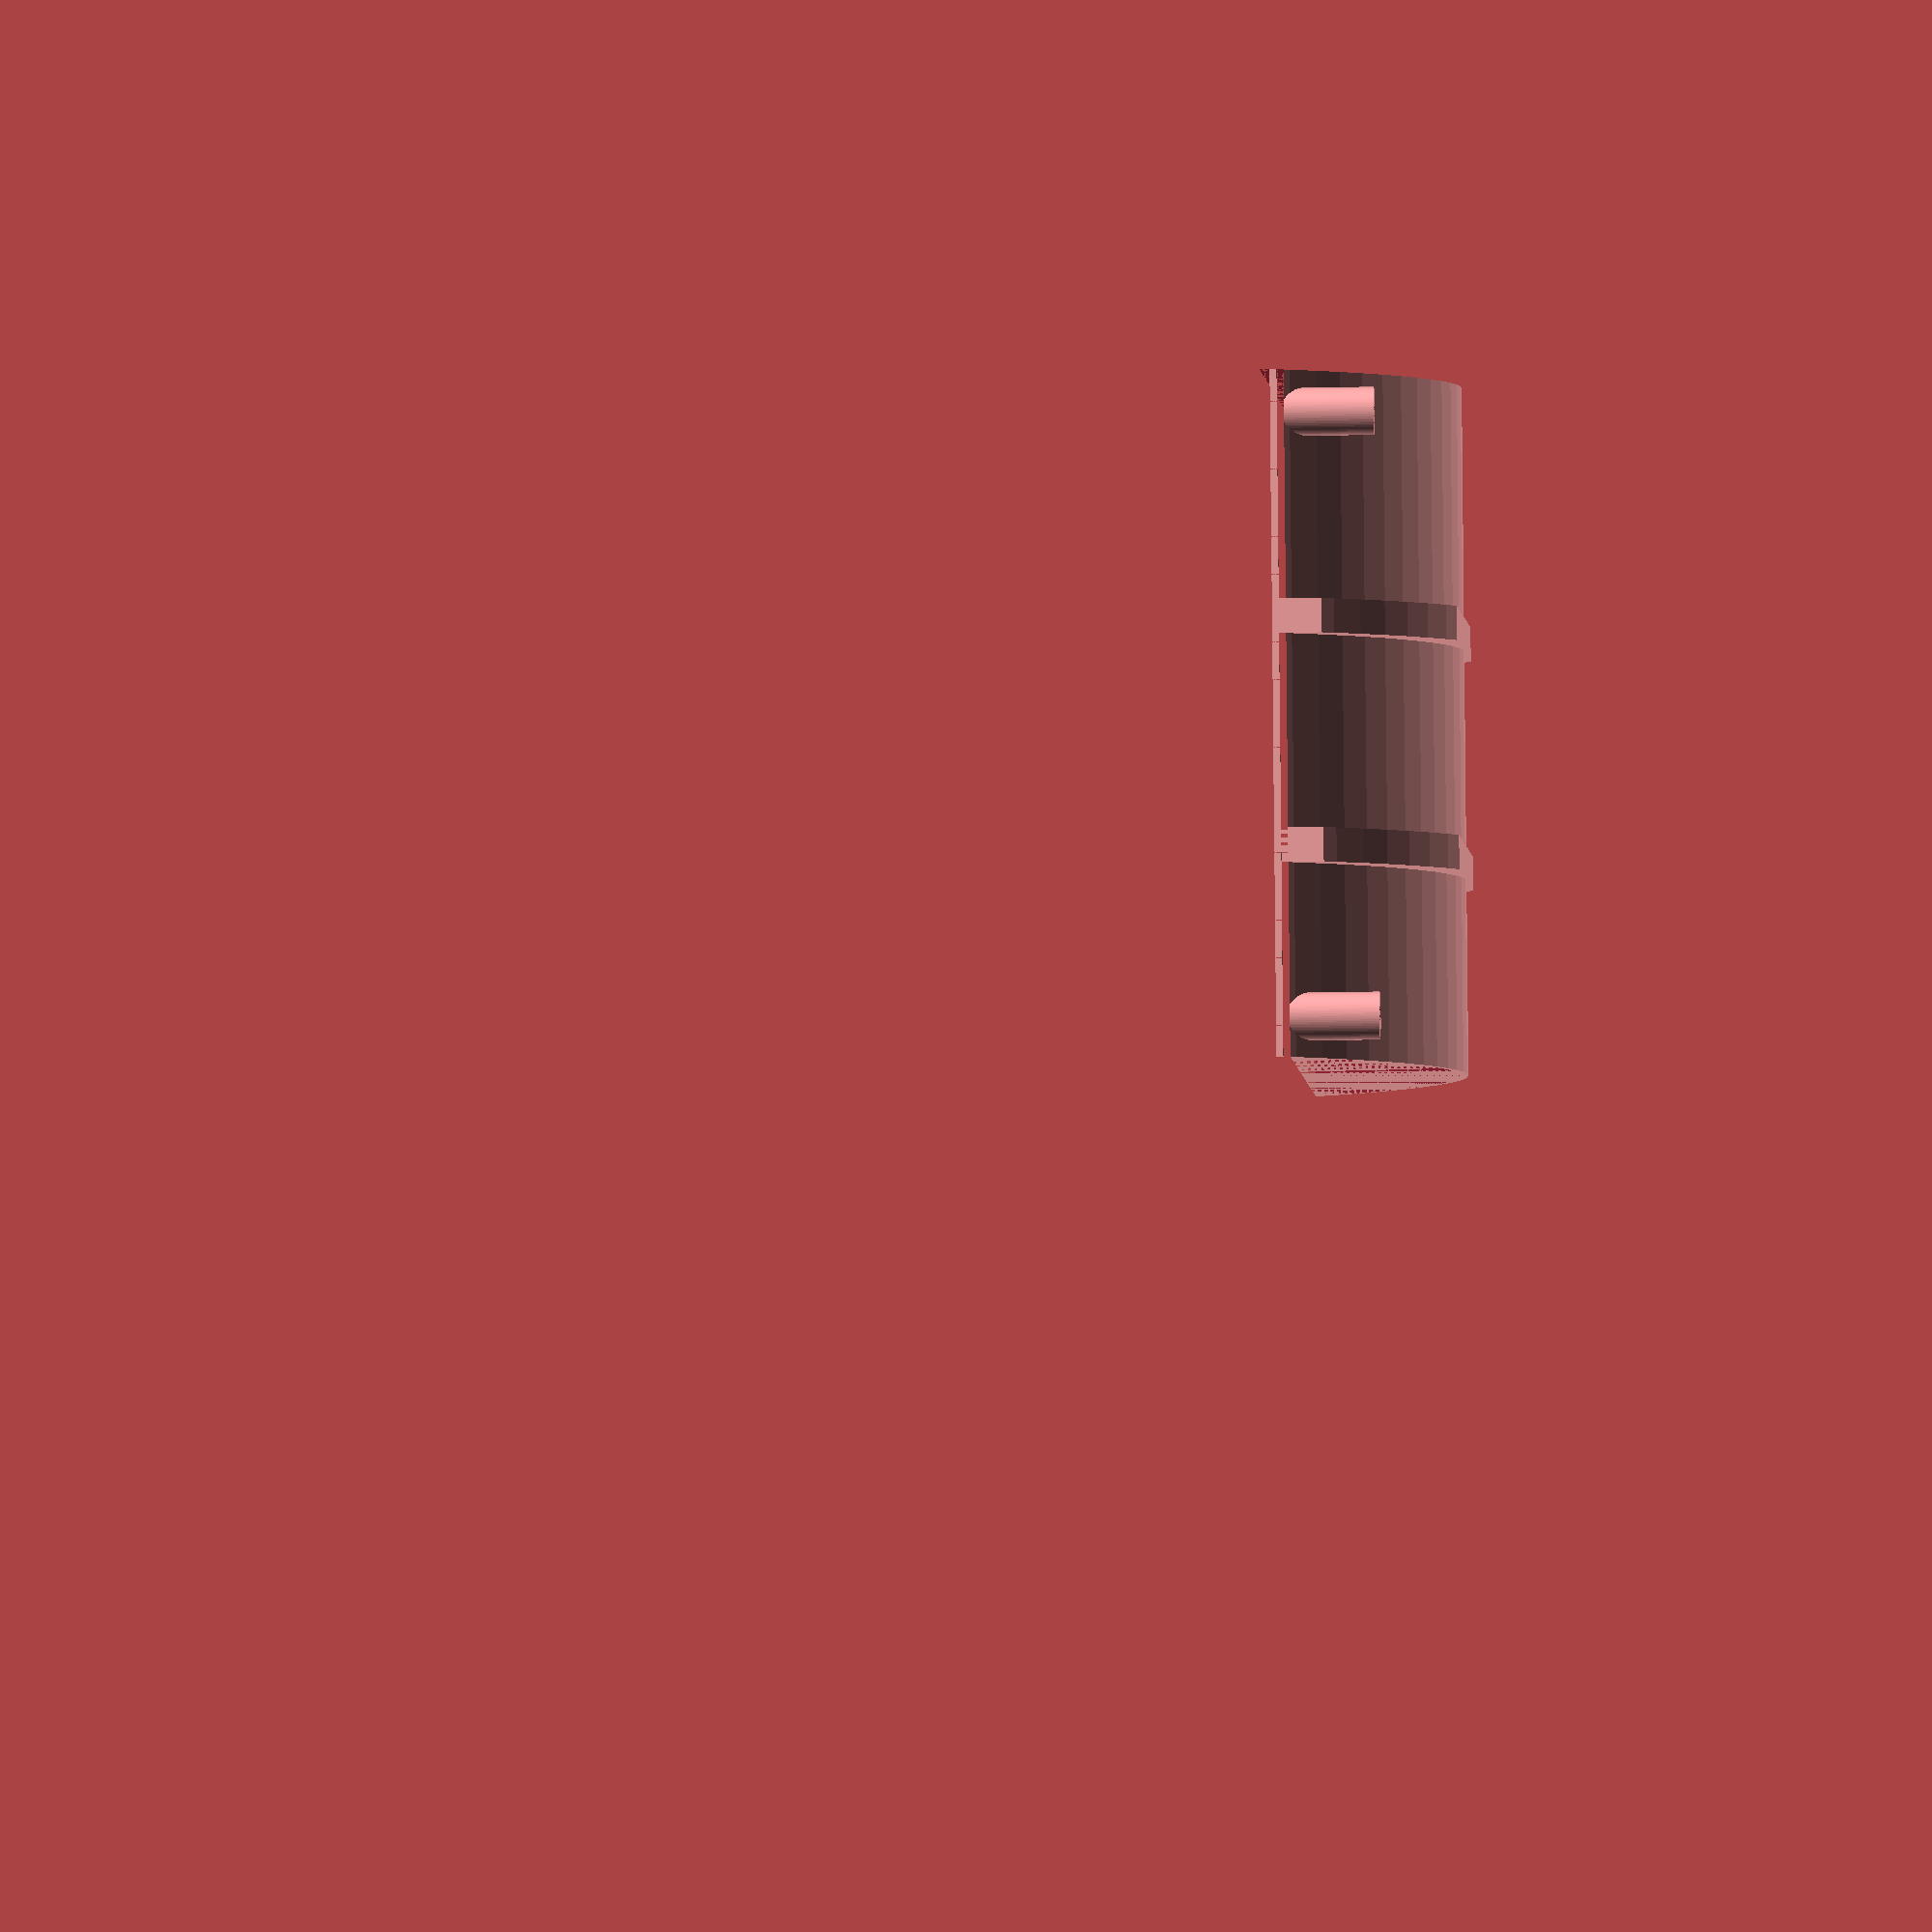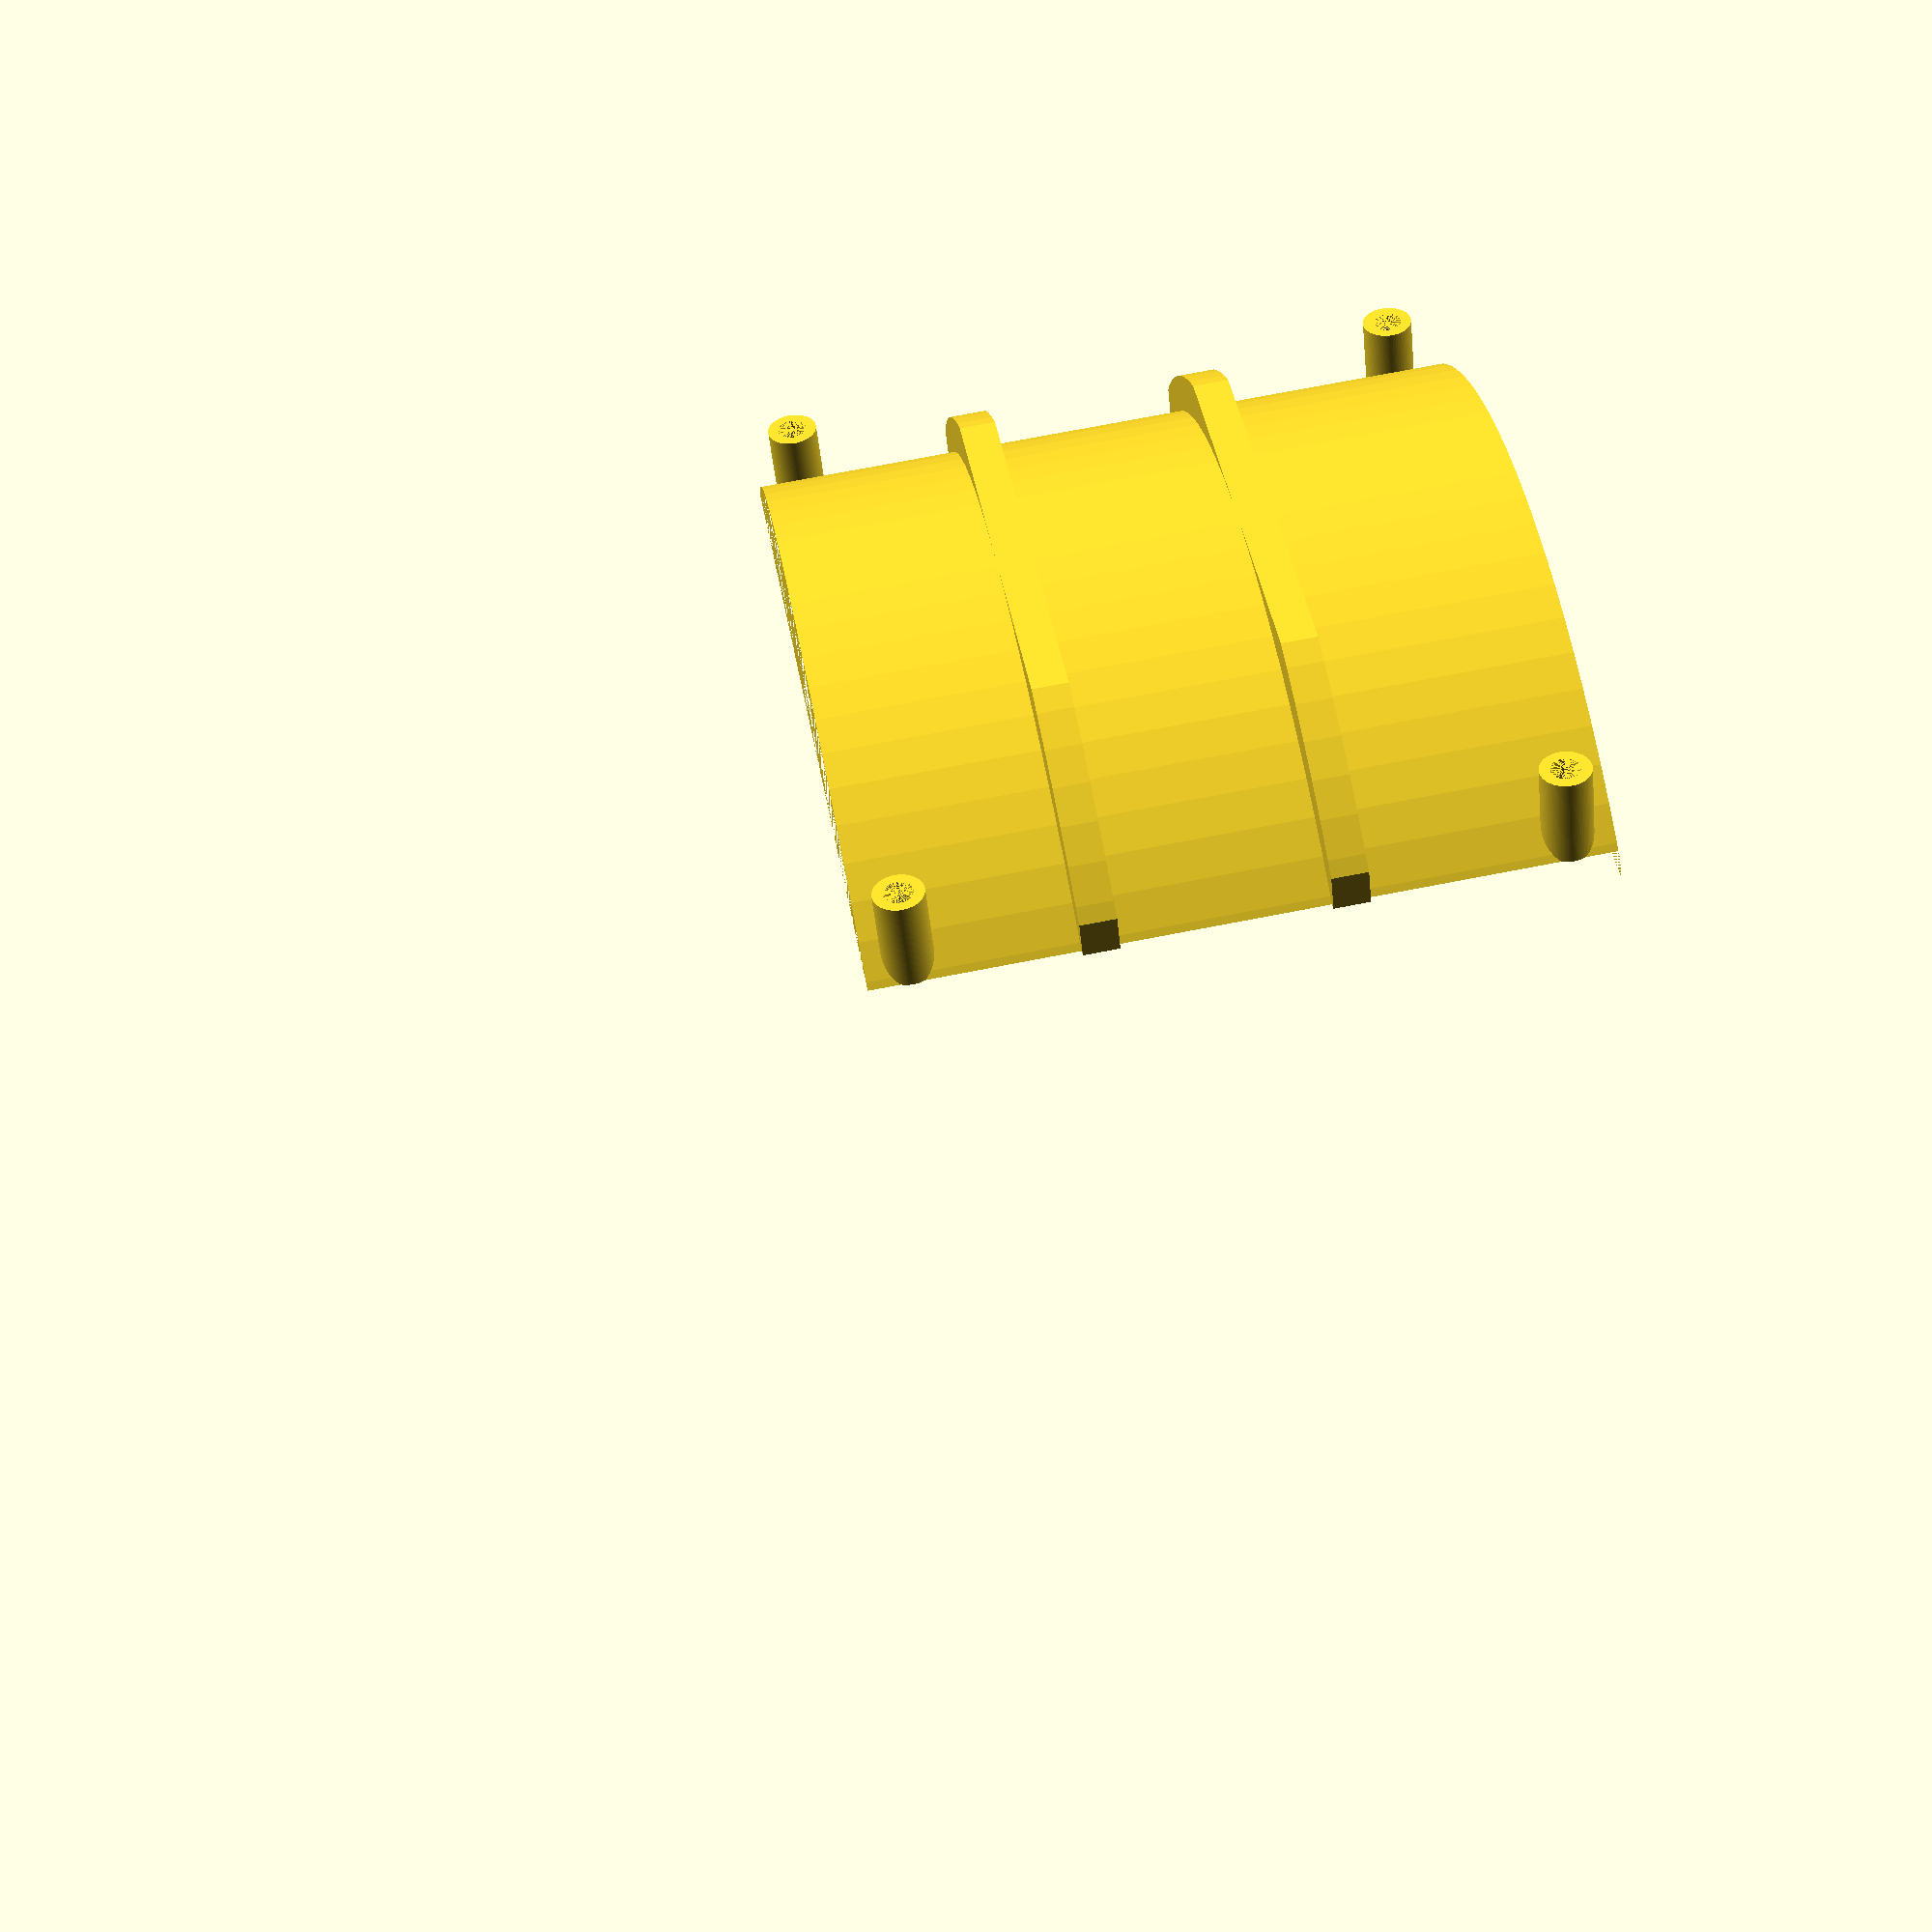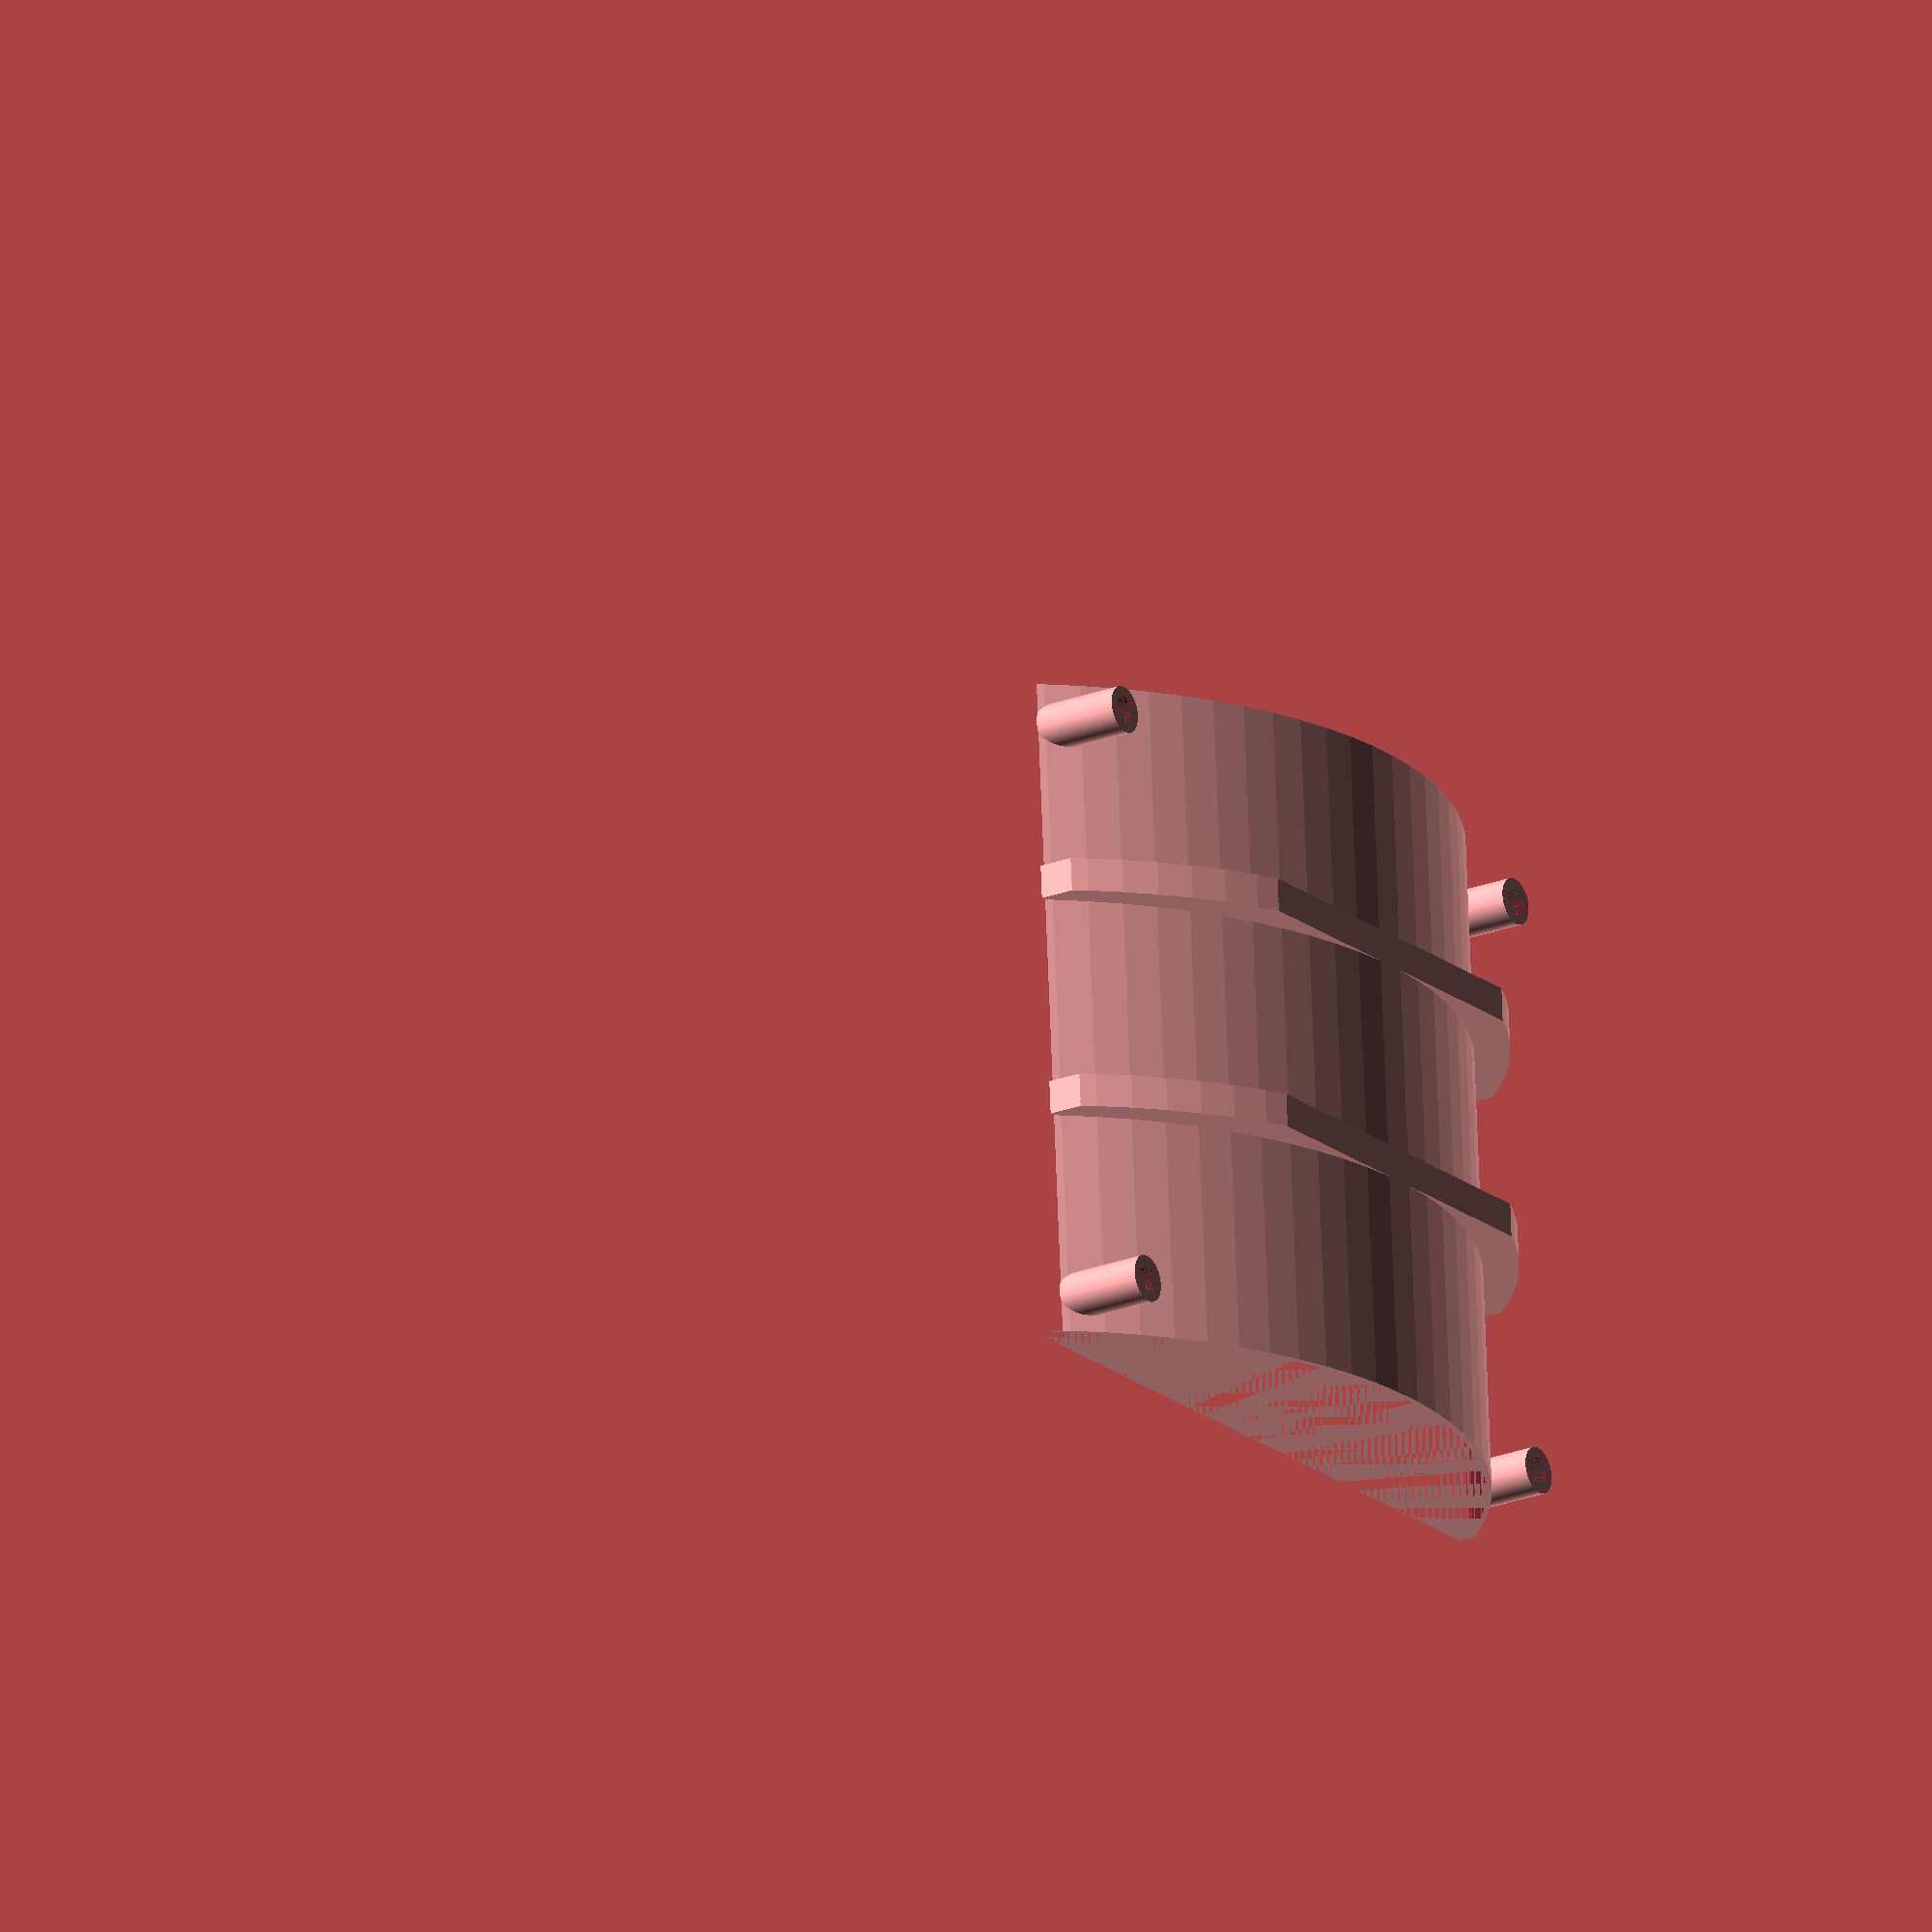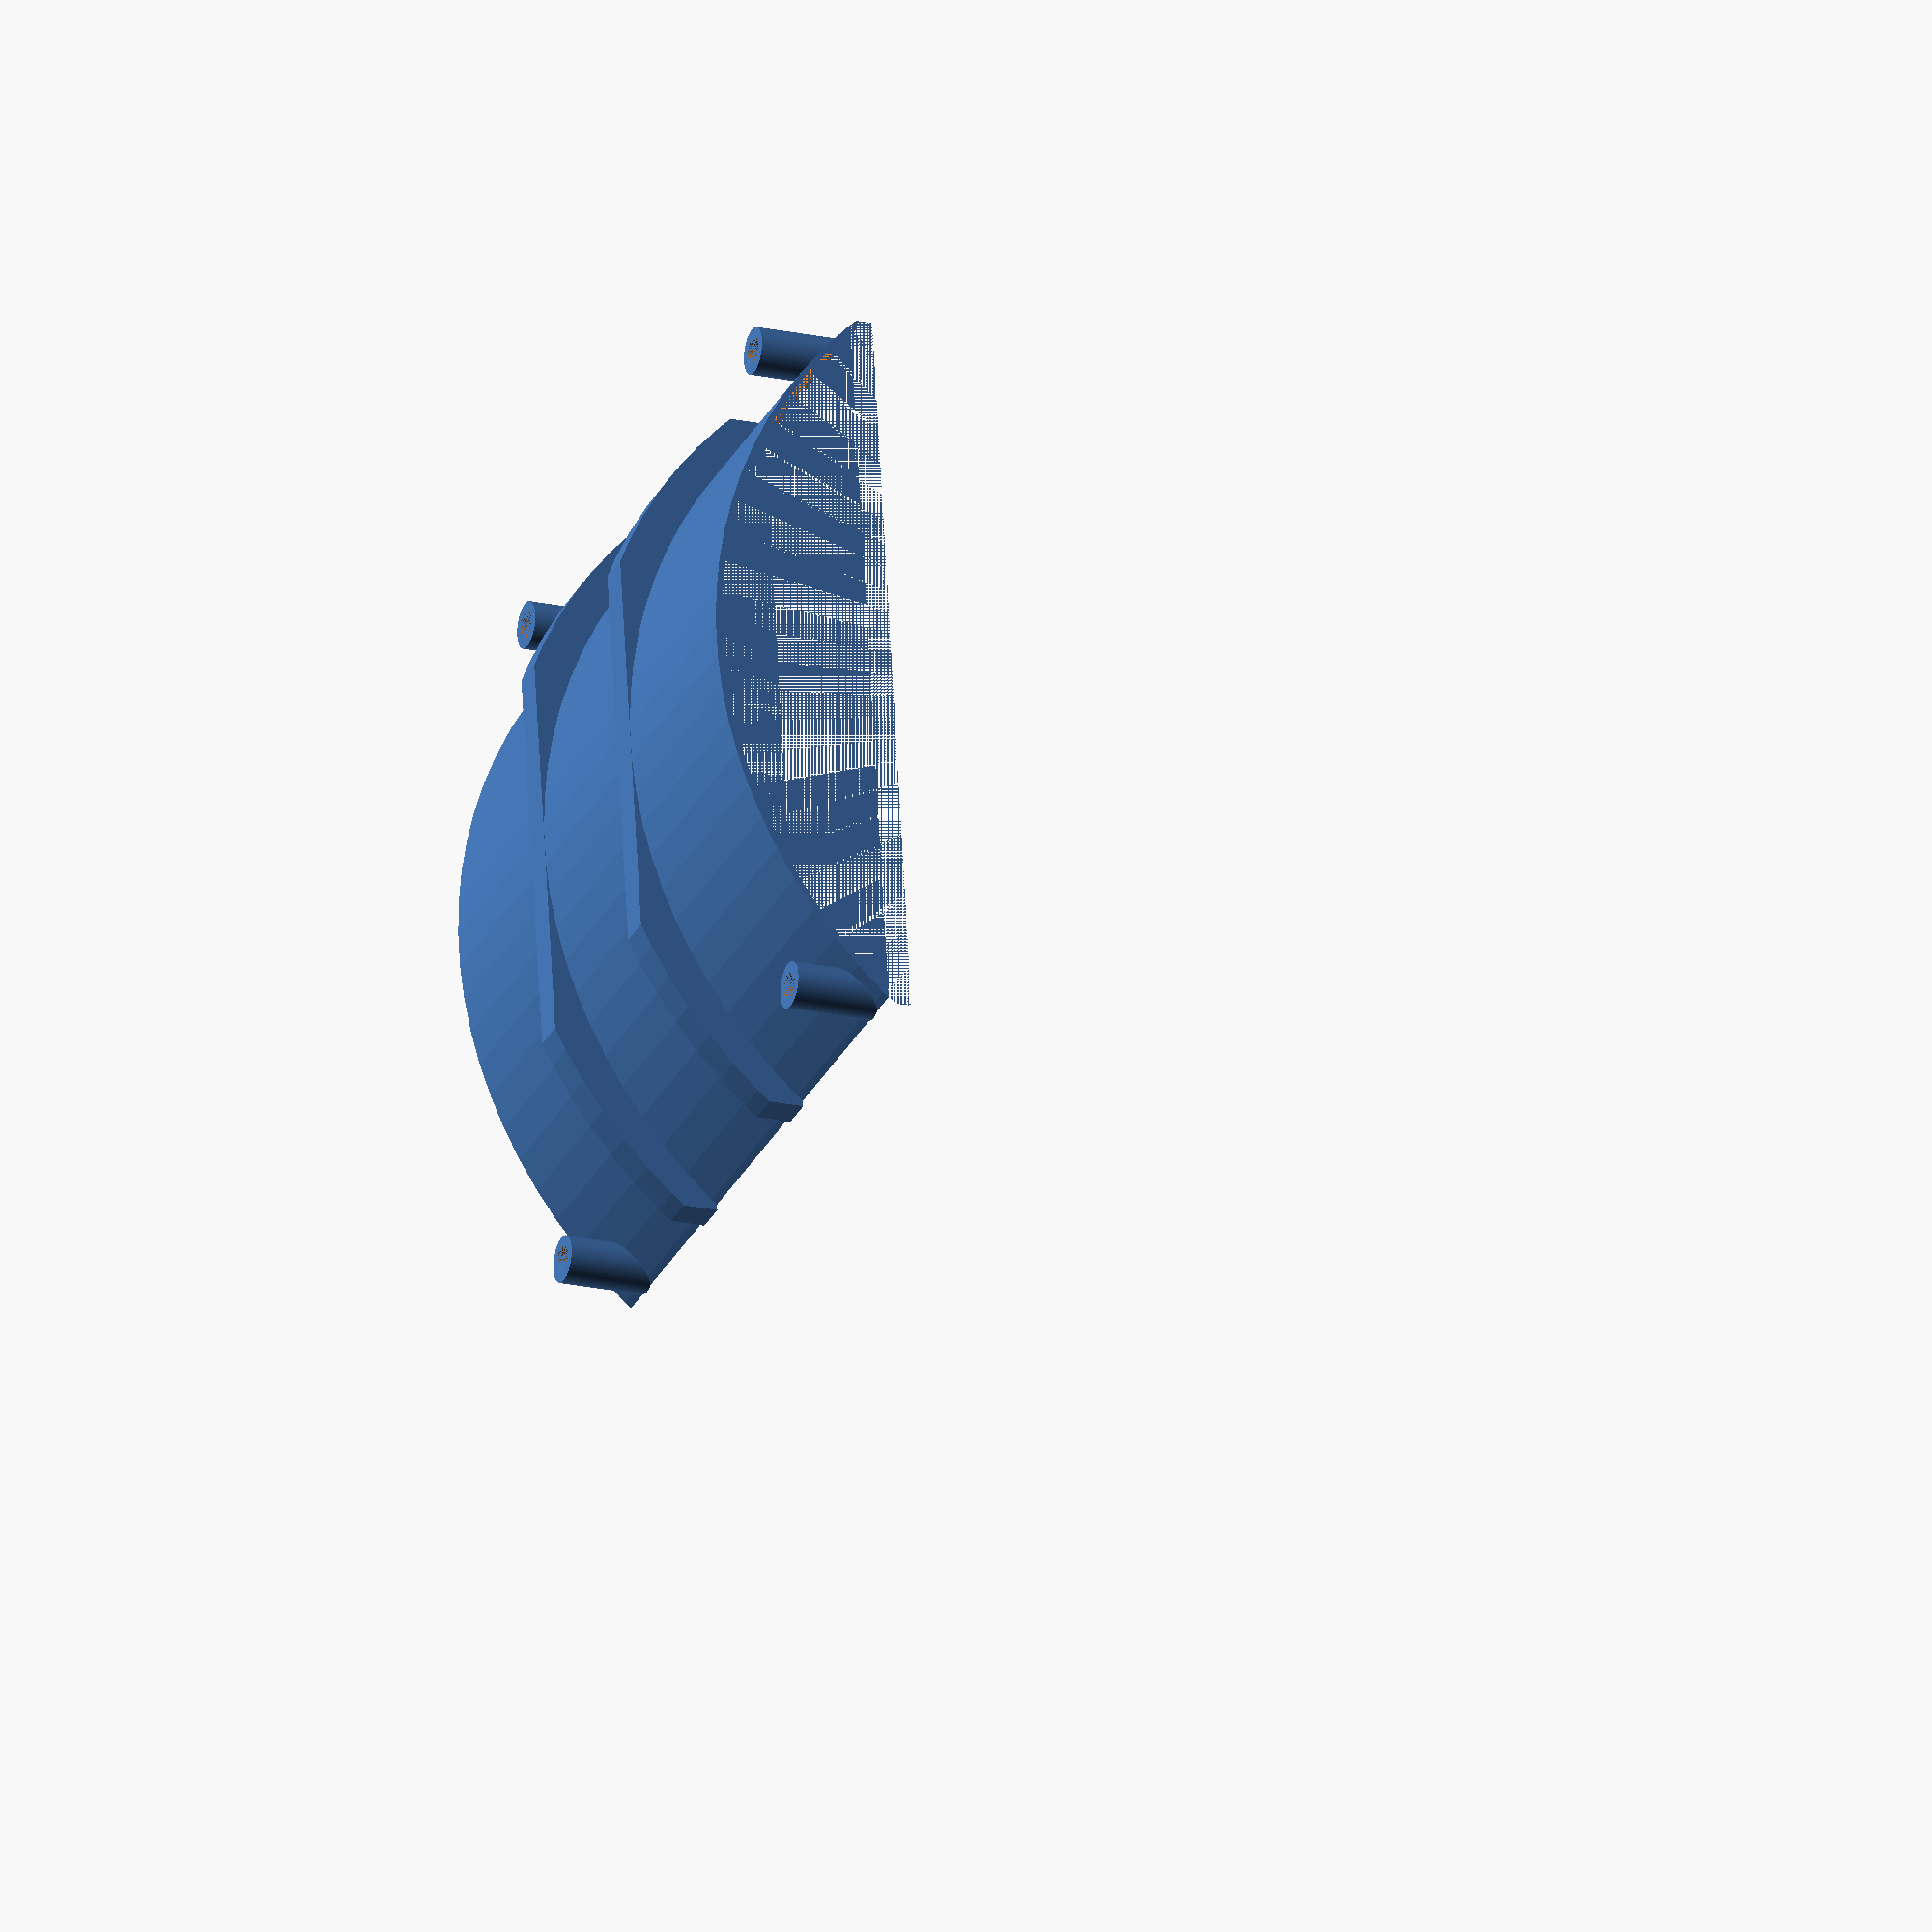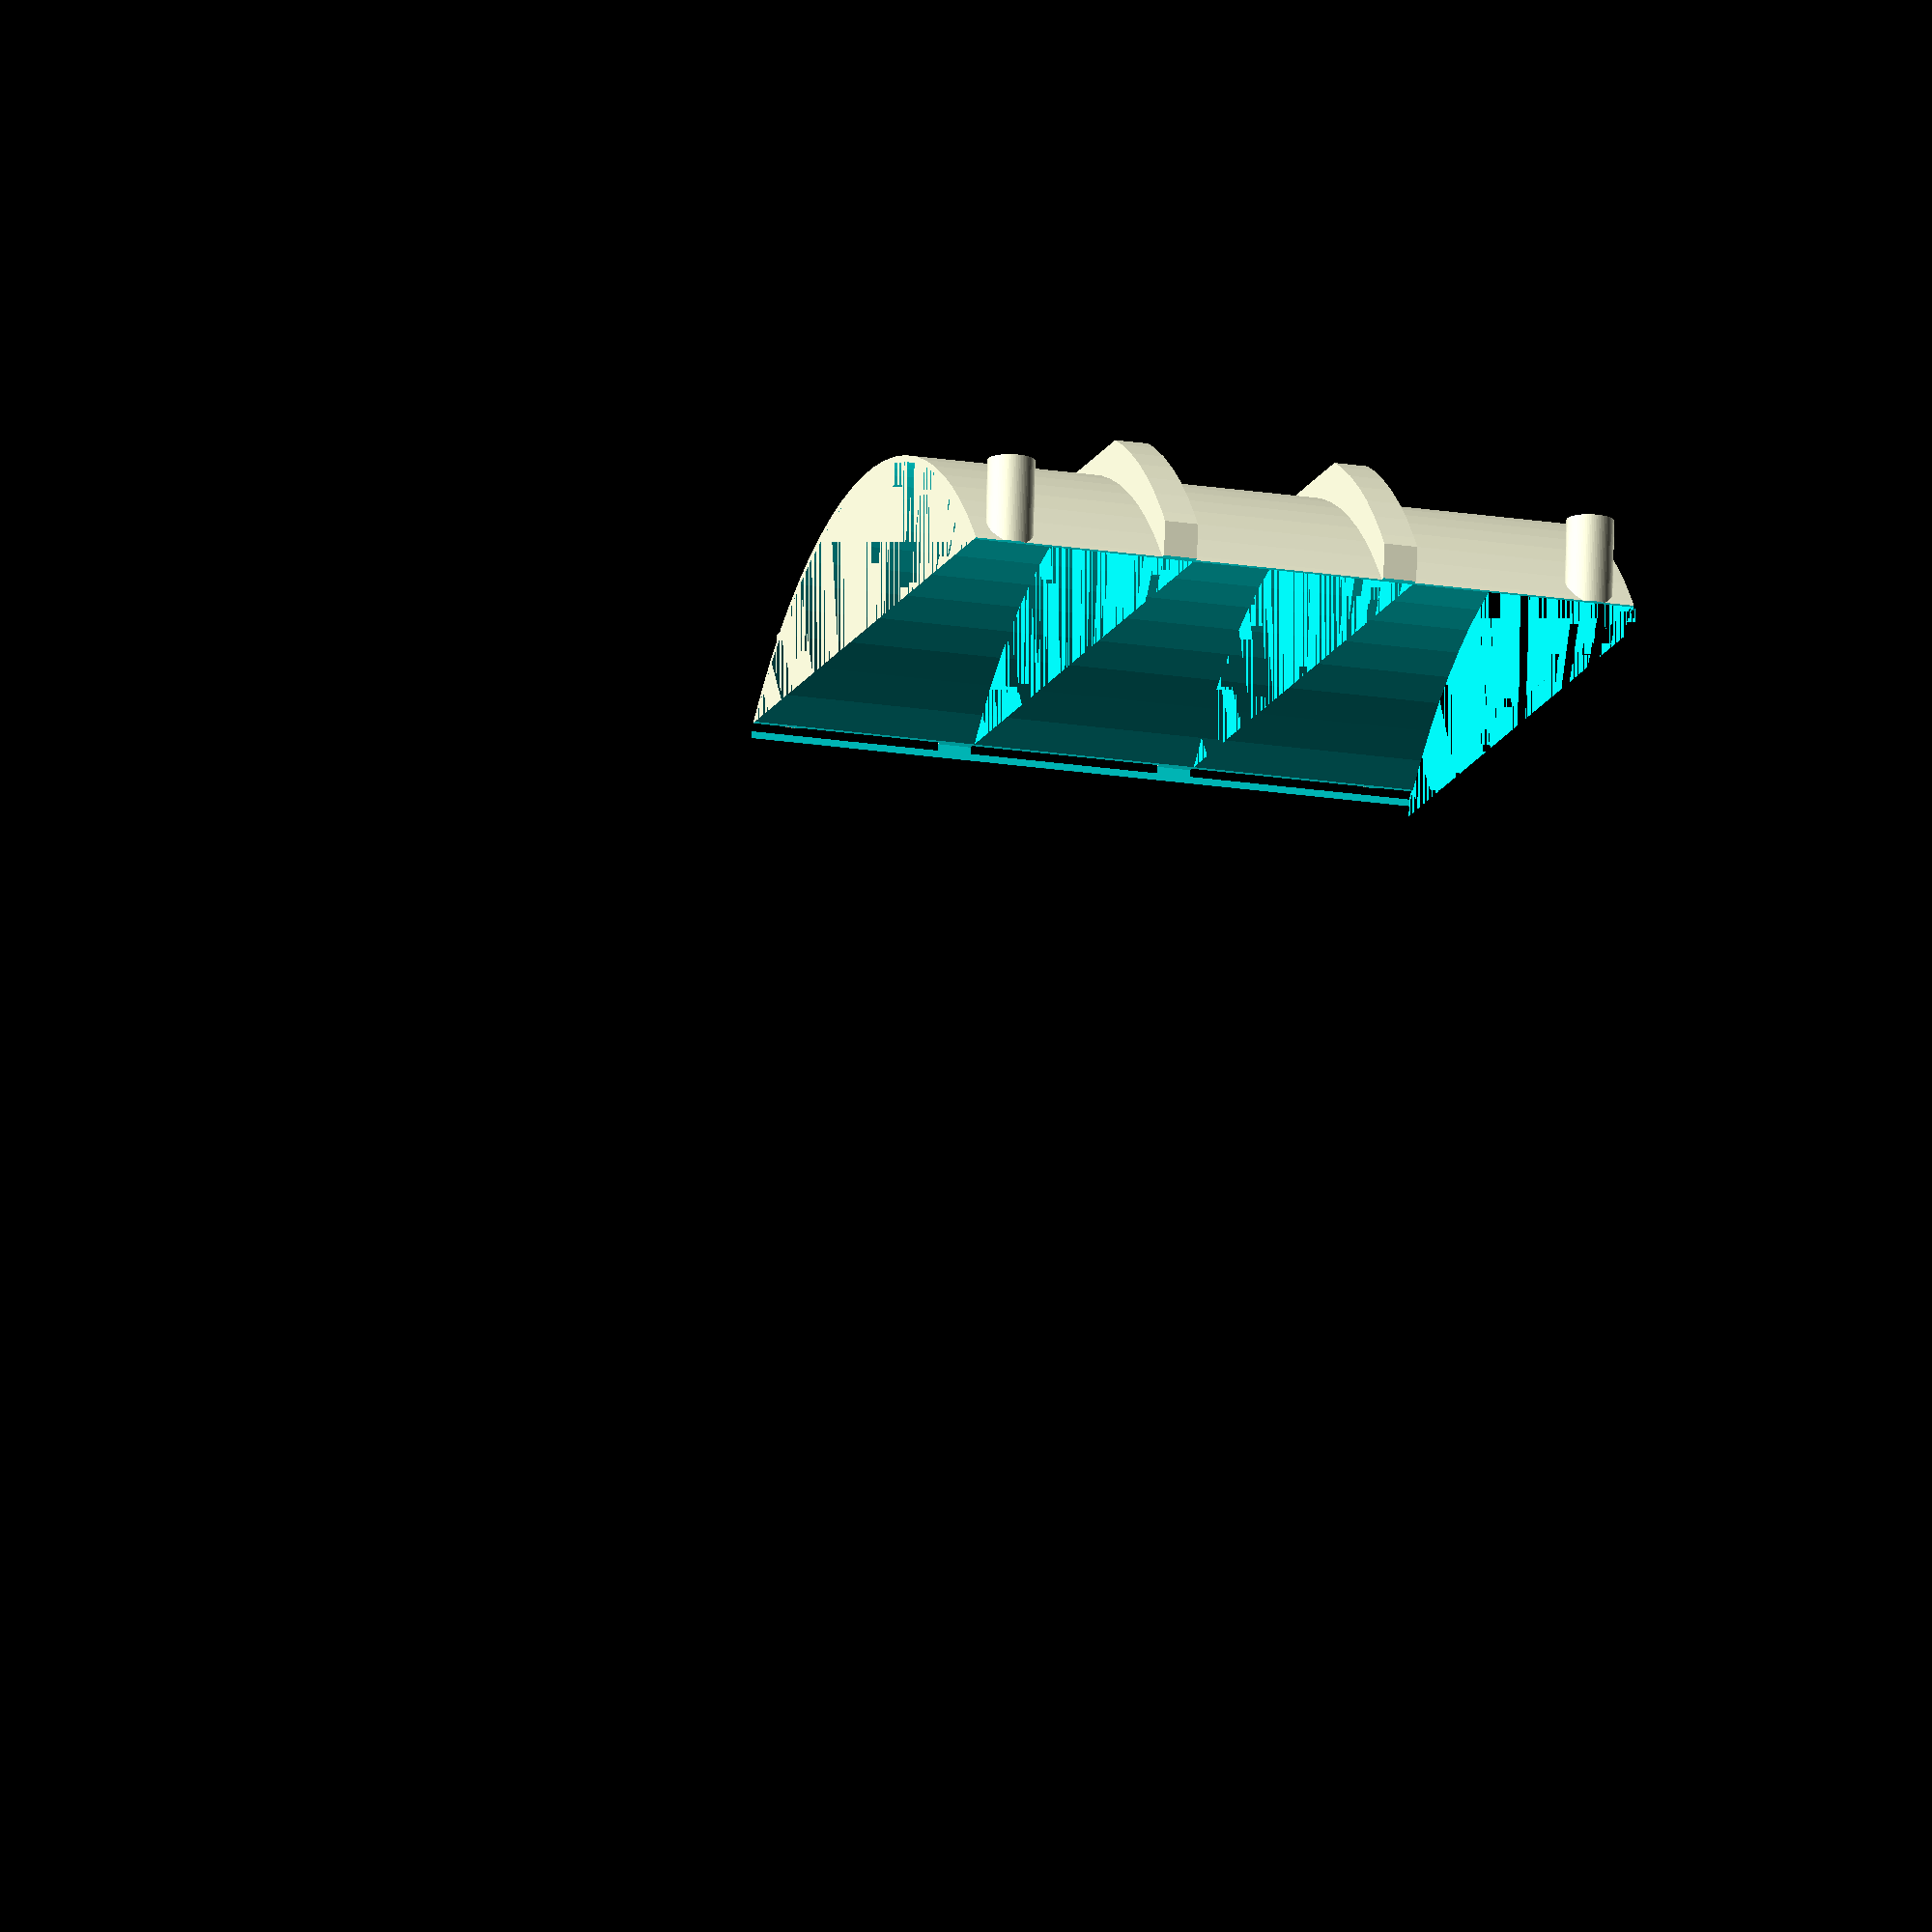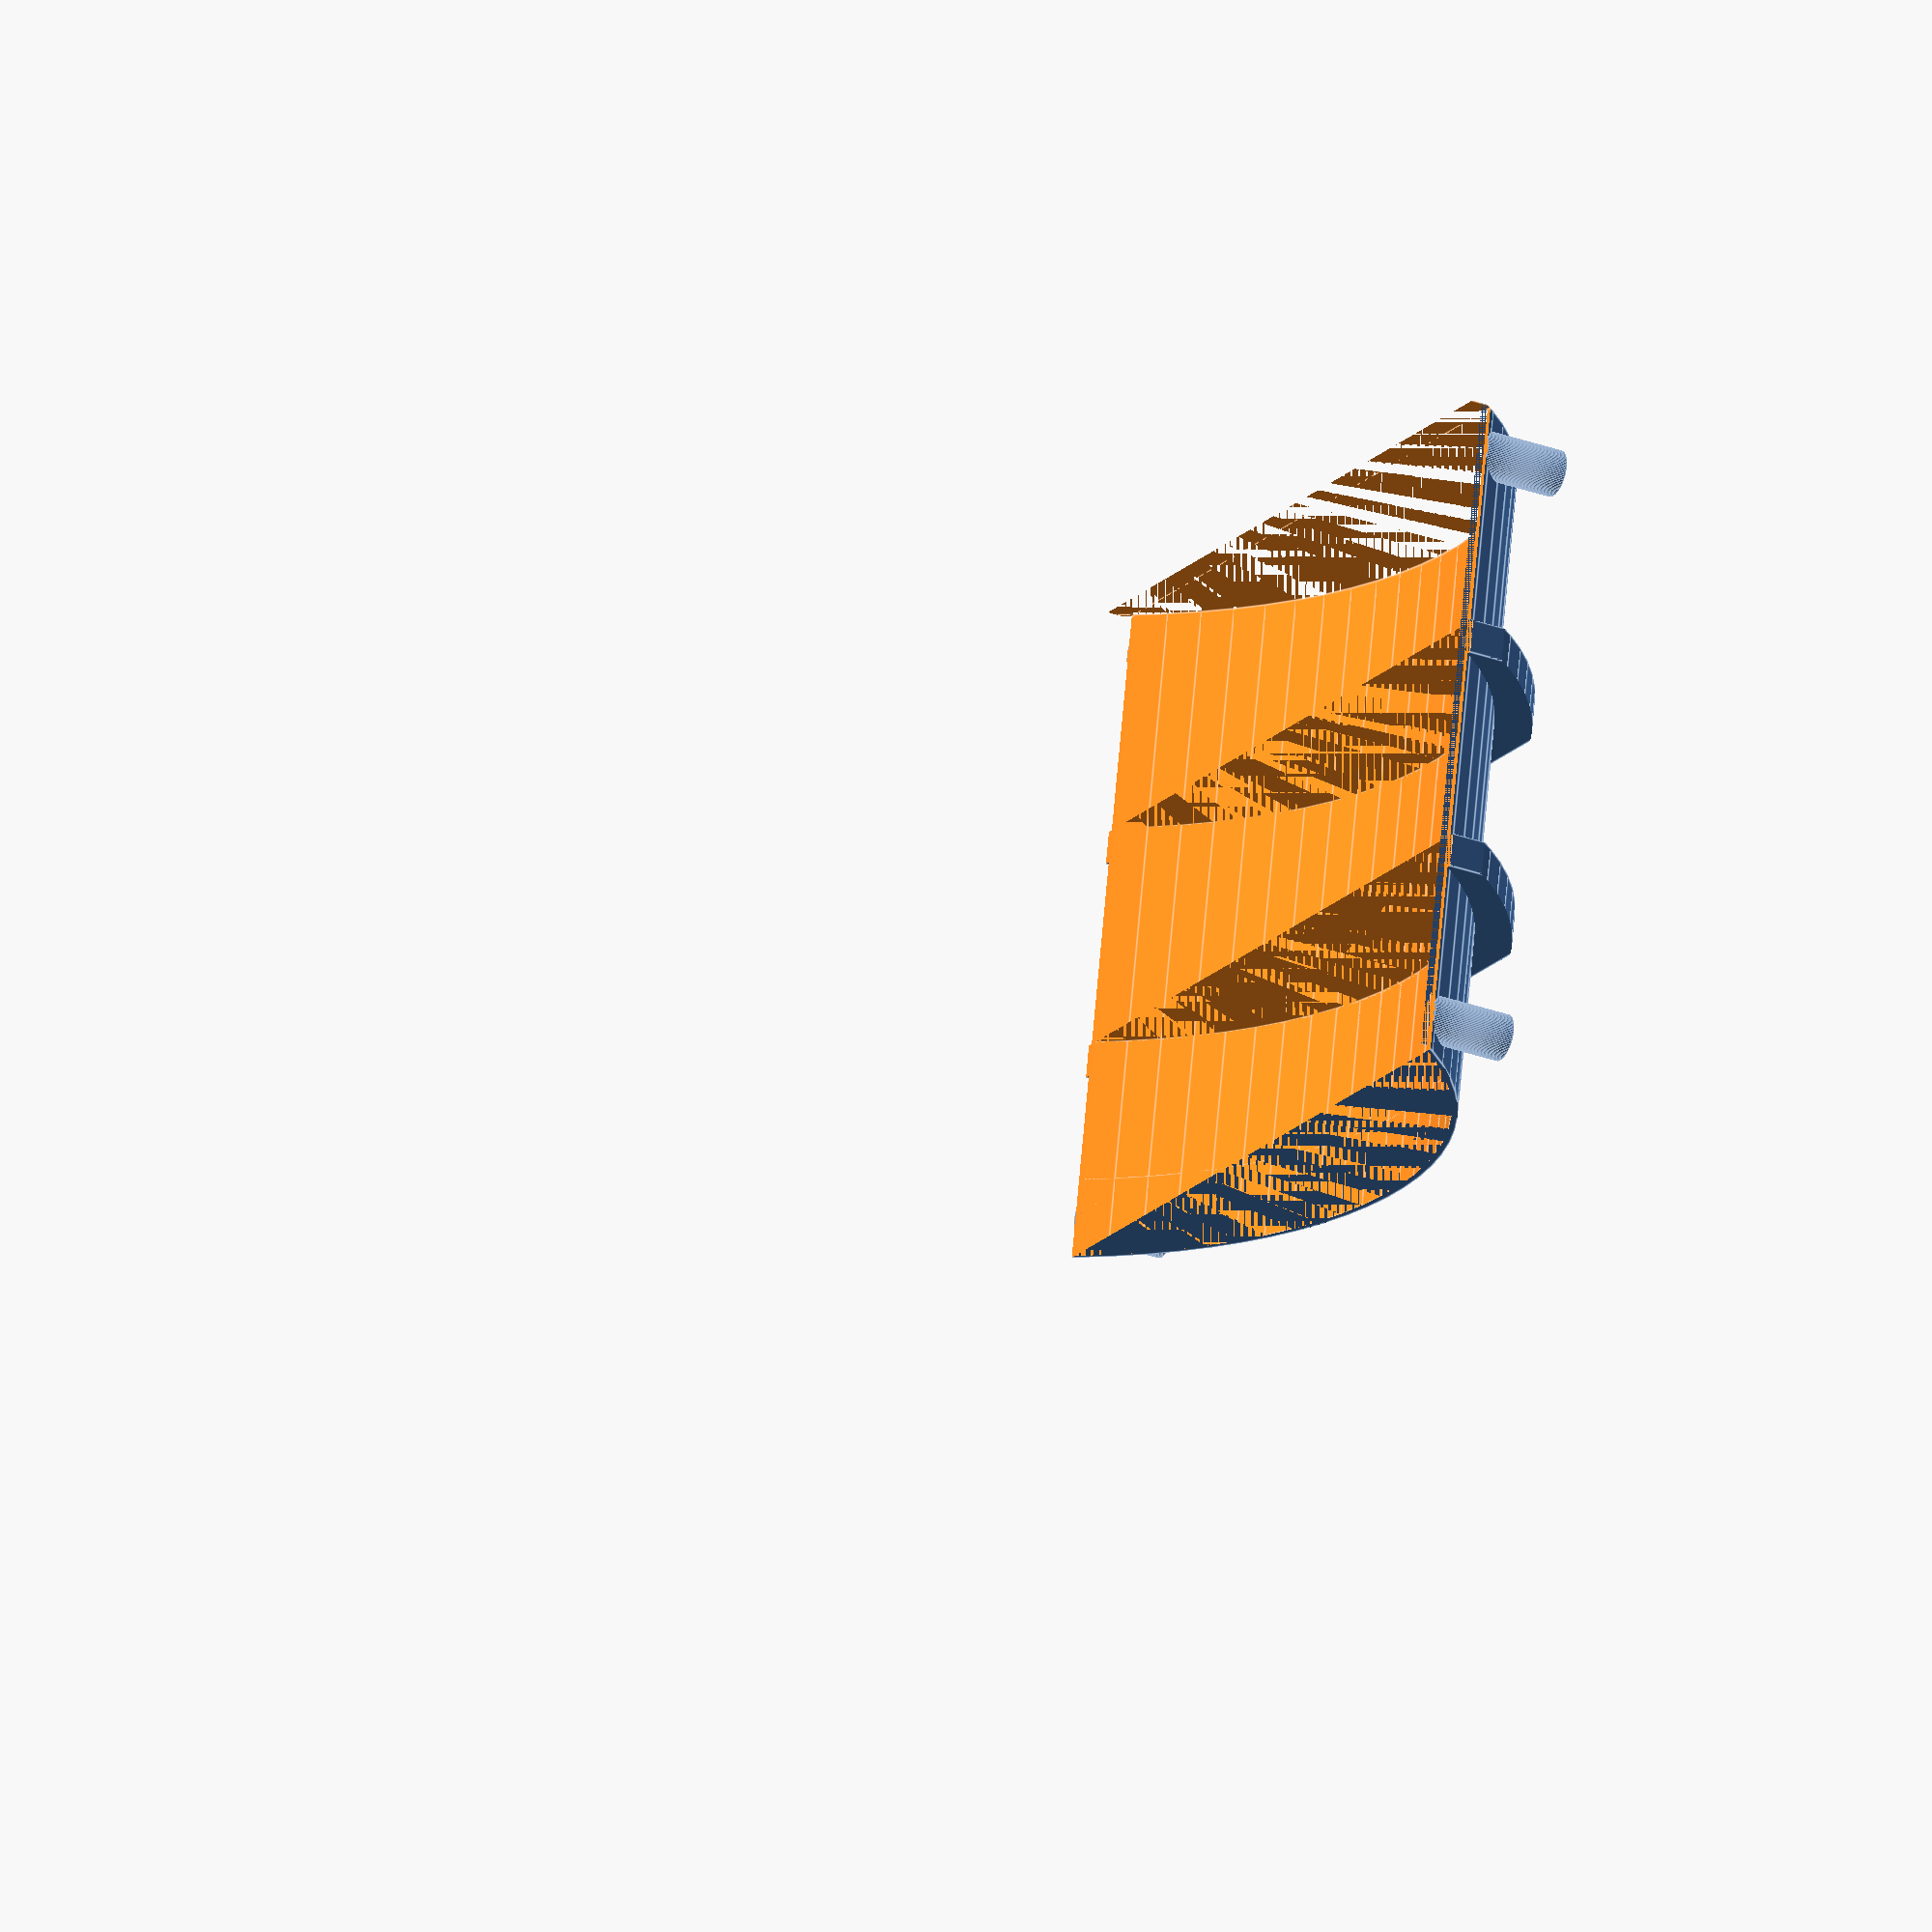
<openscad>
$fn=90;

//color("blue")

difference(){
union(){
translate([0, 200/3, 0])    
intersection(){
difference(){
    cube([225, 10, 50]);
    translate([225/2, 0, 225/2*1.35+2])
    rotate([-90, 0, 0])
    cylinder(200,225/2*1.35,225/2*1.35);
}
    translate([225/2, 0, 225/2*1.24])
    rotate([-90, 0, 0])
    cylinder(200,225/2*1.35,225/2*1.35);
}
translate([0, 200/3*2, 0])    
intersection(){
difference(){
    cube([225, 10, 50]);
    translate([225/2, 0, 225/2*1.35+2])
    rotate([-90, 0, 0])
    cylinder(200,225/2*1.35,225/2*1.35);
}
    translate([225/2, 0, 225/2*1.24])
    rotate([-90, 0, 0])
    cylinder(200,225/2*1.35,225/2*1.35);
}
intersection(){
difference(){
    cube([225,200,55]);   
    translate([225/2, 0, 225/2*1.35+2])
    rotate([-90, 0, 0])
    cylinder(200,225/2*1.35,225/2*1.35);
}
    translate([225/2, 0, 225/2*1.35])
    rotate([-90, 0, 0])
    cylinder(200,225/2*1.35,225/2*1.35);
}
difference(){
    translate([8, 12, 22])
    cylinder(26, 14/2, 14/2);
    translate([8, 12, 22])
    cylinder(26, 8.1/2, 8.1/2);
    translate([225/2, 0, 225/2*1.35+2])
    rotate([-90, 0, 0])
    cylinder(200,225/2*1.35,225/2*1.35);
}
translate([0,200-24,0])
difference(){
    translate([8, 12, 22])
    cylinder(26, 14/2, 14/2);
    translate([8, 12, 22])
    cylinder(26, 8.1/2, 8.1/2);
    translate([225/2, 0, 225/2*1.35+2])
    rotate([-90, 0, 0])
    cylinder(200,225/2*1.35,225/2*1.35);
}
translate([225-16,0,0])
difference(){
    translate([8, 12, 22])
    cylinder(26, 14/2, 14/2);
    translate([8, 12, 22])
    cylinder(26, 8.1/2, 8.1/2);
    translate([-225+16+225/2, 0, 225/2*1.35+2])
    rotate([-90, 0, 0])
    cylinder(200,225/2*1.35,225/2*1.35);
}
translate([225-16,200-24,0])
difference(){
    translate([8, 12, 22])
    cylinder(26, 14/2, 14/2);
    translate([8, 12, 22])
    cylinder(26, 8.1/2, 8.1/2);
    translate([-225+16+225/2, 0, 225/2*1.35+2])
    rotate([-90, 0, 0])
    cylinder(200,225/2*1.35,225/2*1.35);
}
}
translate([0,0, 48])
cube([300, 300, 100]);
}
</openscad>
<views>
elev=19.5 azim=196.5 roll=92.0 proj=o view=wireframe
elev=47.7 azim=99.1 roll=186.0 proj=p view=wireframe
elev=203.3 azim=184.0 roll=57.0 proj=o view=solid
elev=200.9 azim=277.7 roll=292.2 proj=o view=solid
elev=105.2 azim=107.0 roll=178.6 proj=o view=wireframe
elev=210.0 azim=10.5 roll=118.6 proj=o view=edges
</views>
